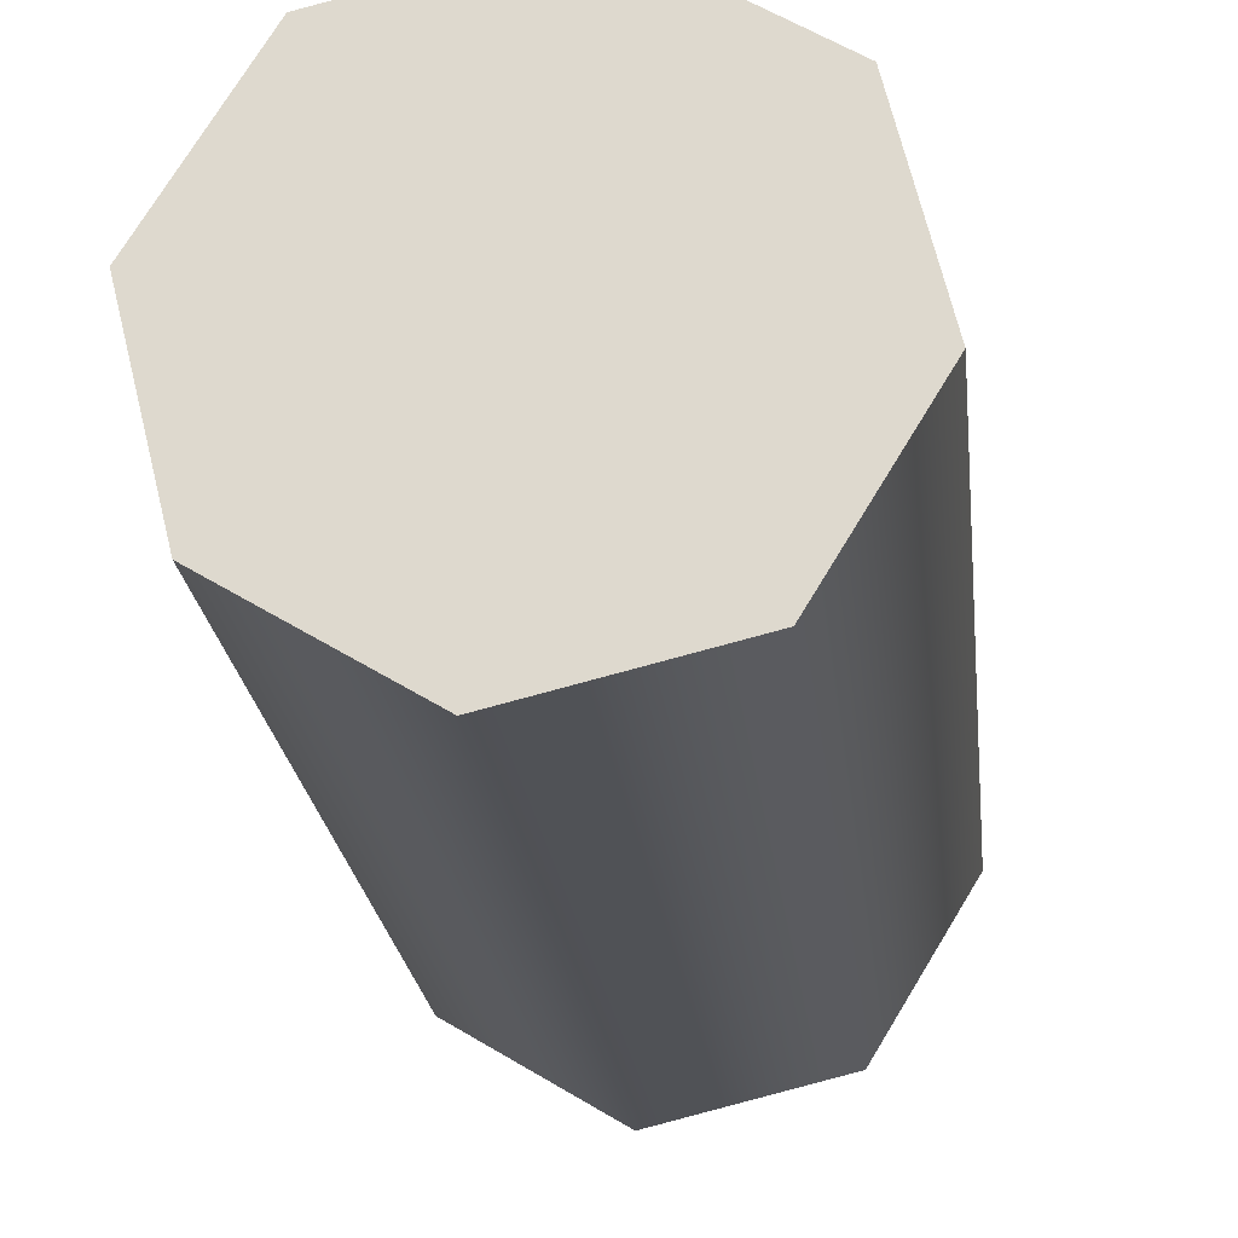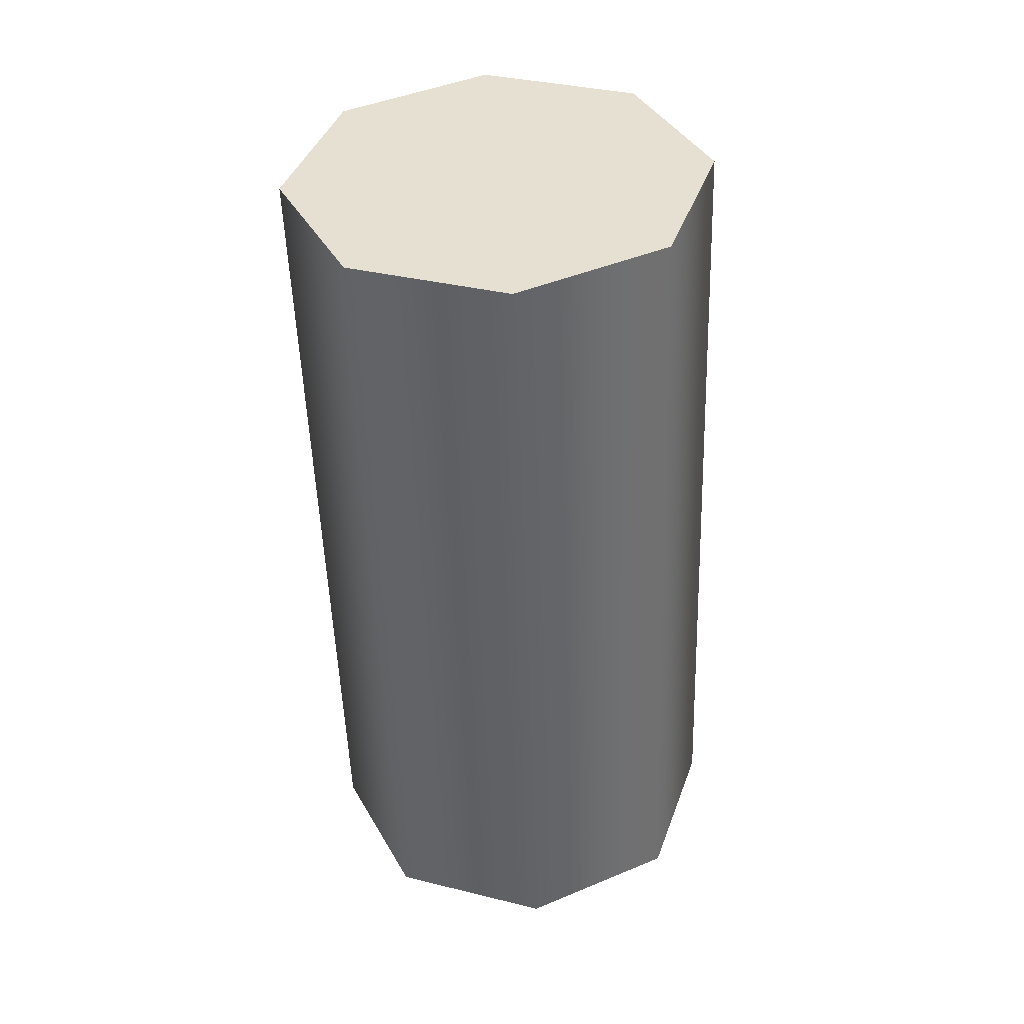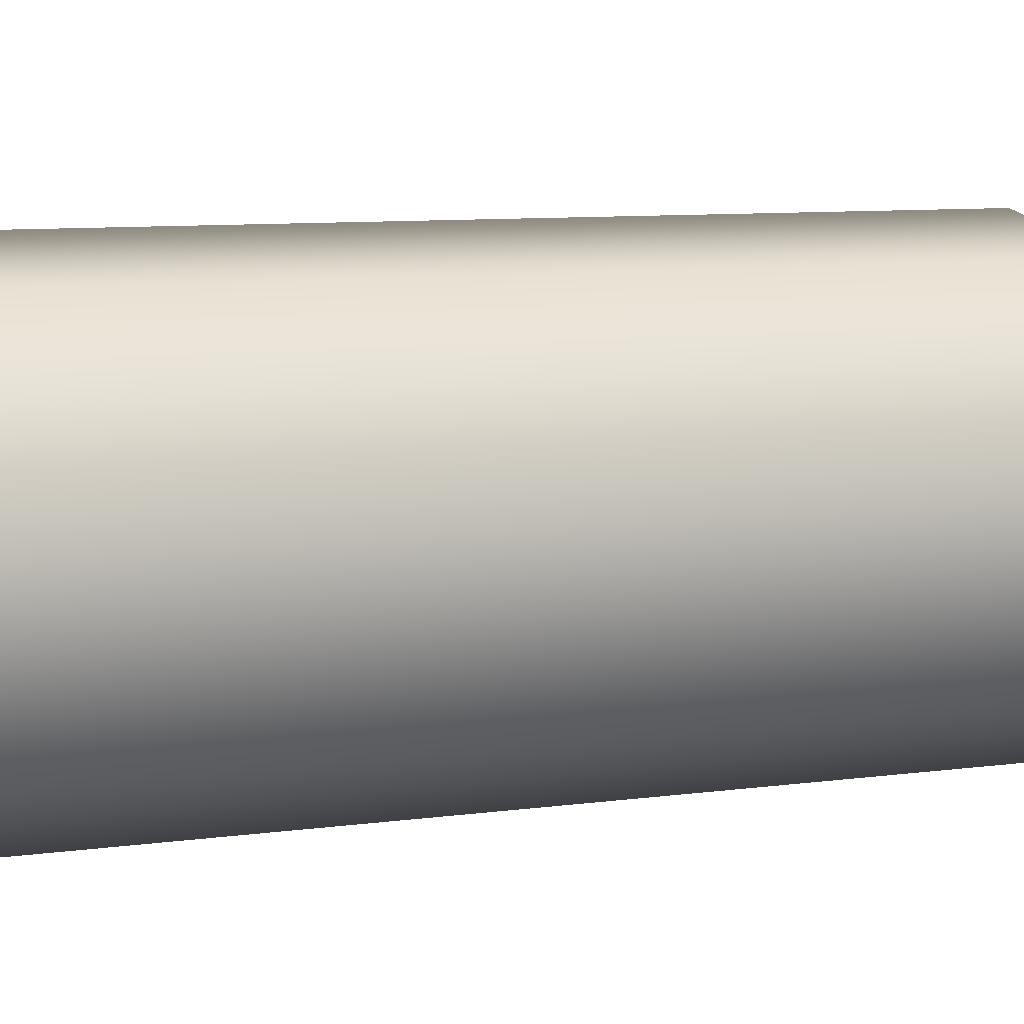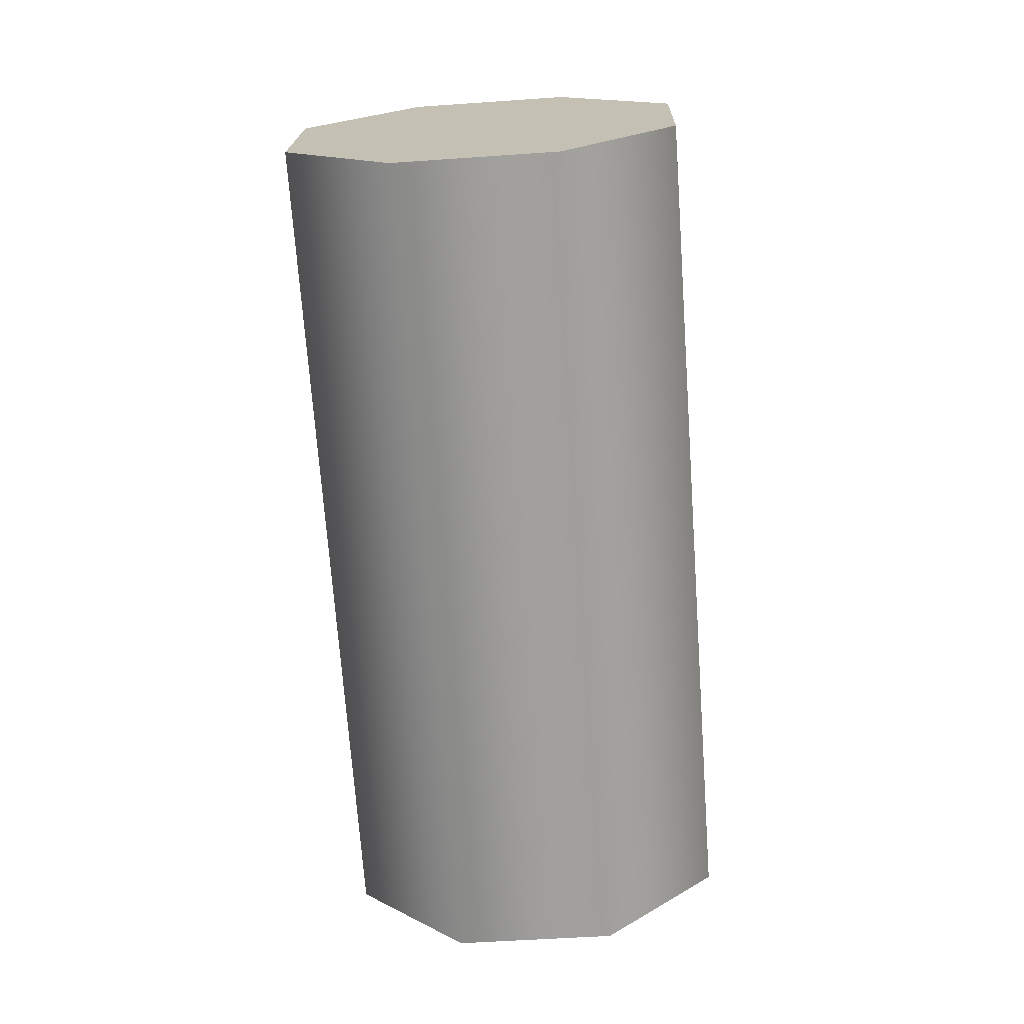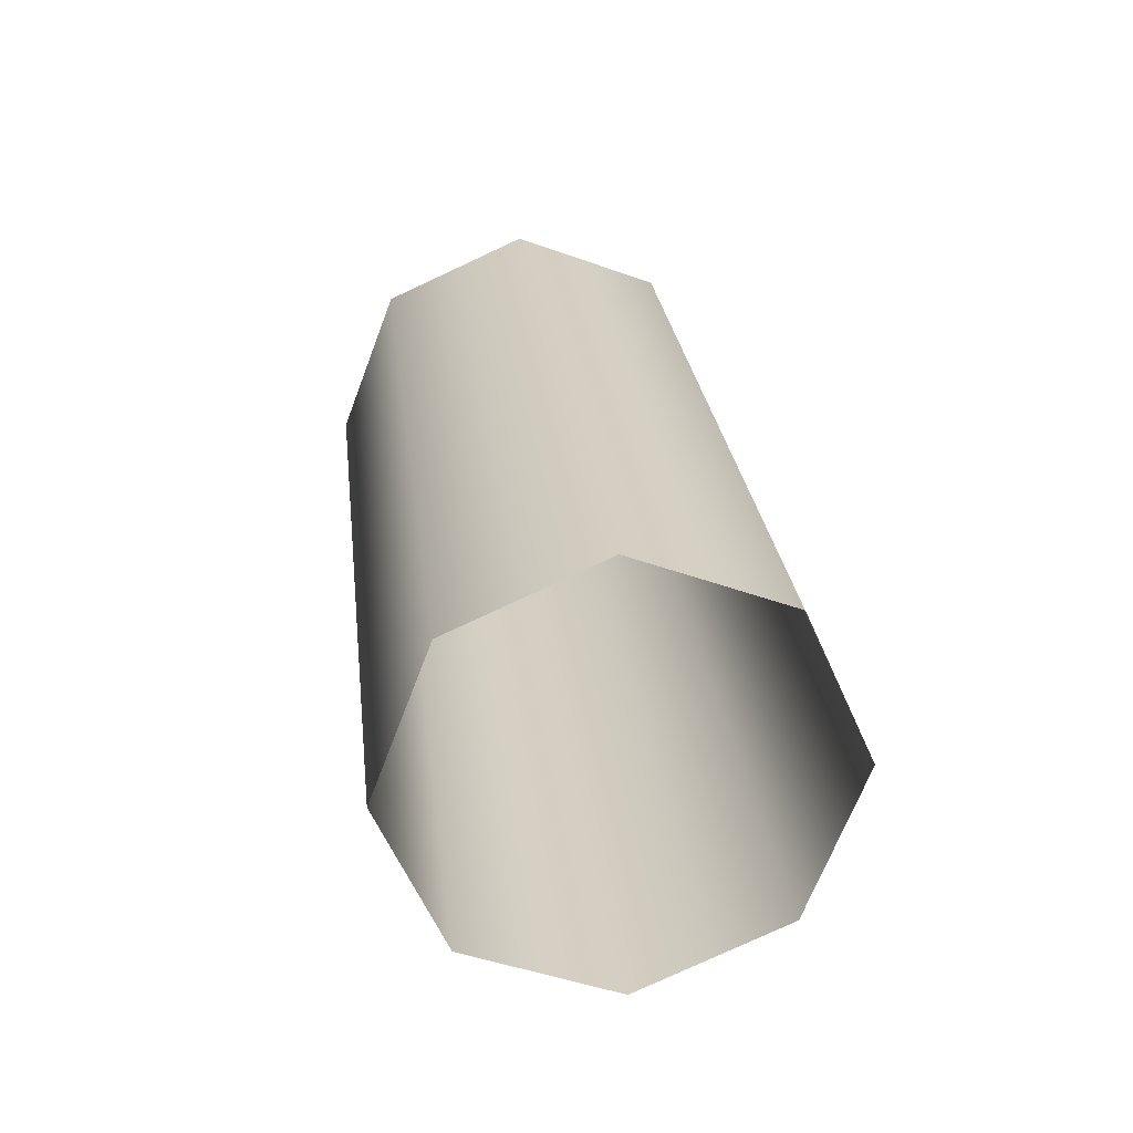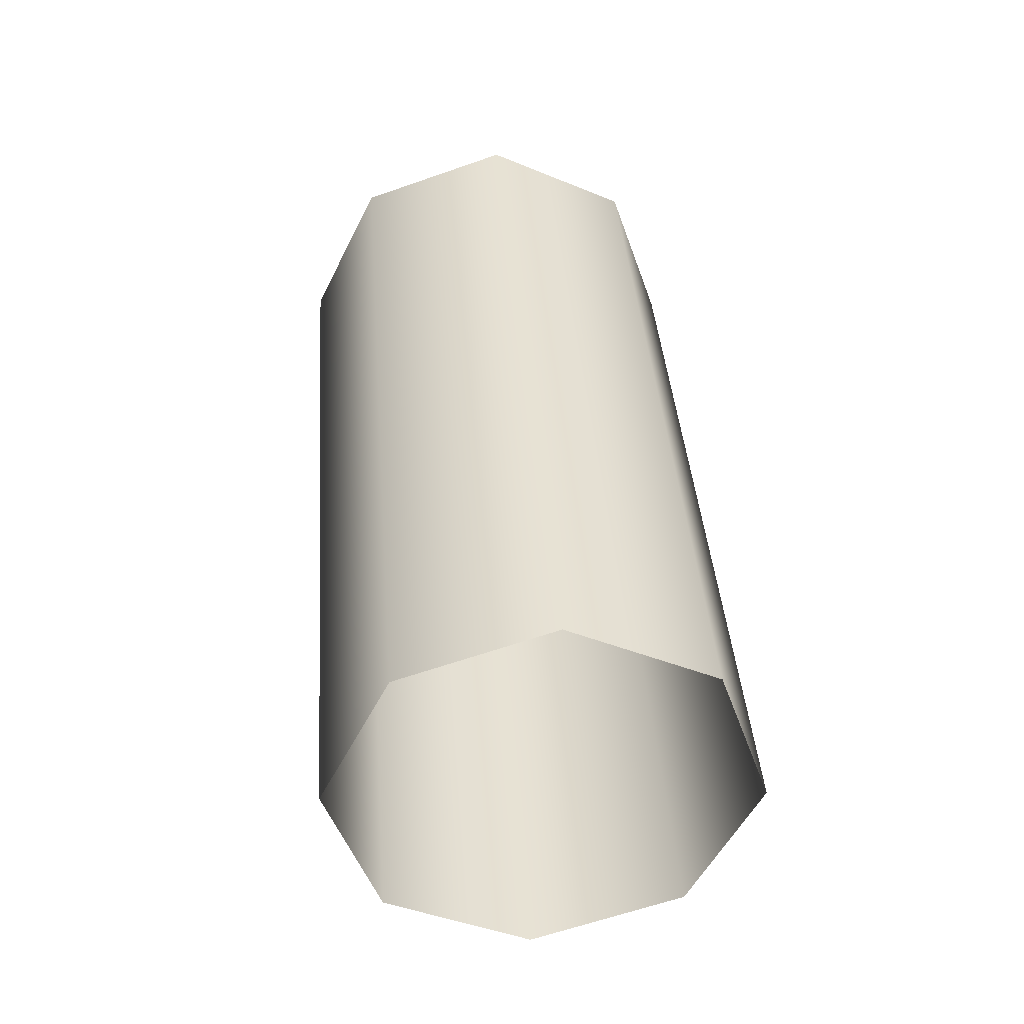
<metadata>
{"format":"obj","ext":"obj","renderer":"f3d","projection":"perspective","resolution":1024,"background":"white","views":[{"elev":-29.1,"azim":-174.1,"up":"+Z"},{"elev":47.2,"azim":-13.6,"up":"+Y"},{"elev":-14.9,"azim":-108.6,"up":"+Z"},{"elev":26.1,"azim":-30.9,"up":"+Y"},{"elev":-59.7,"azim":-53.2,"up":"+Y"},{"elev":-57.6,"azim":-147.8,"up":"+Y"}]}
</metadata>
<code>
g default
v -0.09022 0.7966 -0.1886
v 0.05888 0.7918 -0.2224
v -0.1716 0.8146 -0.06012
v 0.1886 0.8031 -0.1419
v 0.2228 0.8239 0.005815
v -0.1374 0.8354 0.08762
v 0.1415 0.8419 0.1343
v -0.007702 0.8467 0.1681
v 0.02558 0.8192 -0.02716
v 0.05888 -0.000886 -0.111
v -0.09022 0.003868 -0.07722
v -0.1716 0.02193 0.05129
v -0.1374 0.04269 0.199
v -0.007702 0.05401 0.2795
v 0.1415 0.04924 0.2457
v 0.2228 0.03119 0.1172
v 0.1886 0.01043 -0.03054
g FoodLUpperCaninesOverbite
f 1 3 6 9
f 9 6 8 7
f 9 4 2 1
f 7 5 4 9
f 11 1 2 10
f 3 1 11 12
f 6 3 12 13
f 14 8 6 13
f 15 7 8 14
f 5 7 15 16
f 4 5 16 17
f 10 2 4 17

</code>
